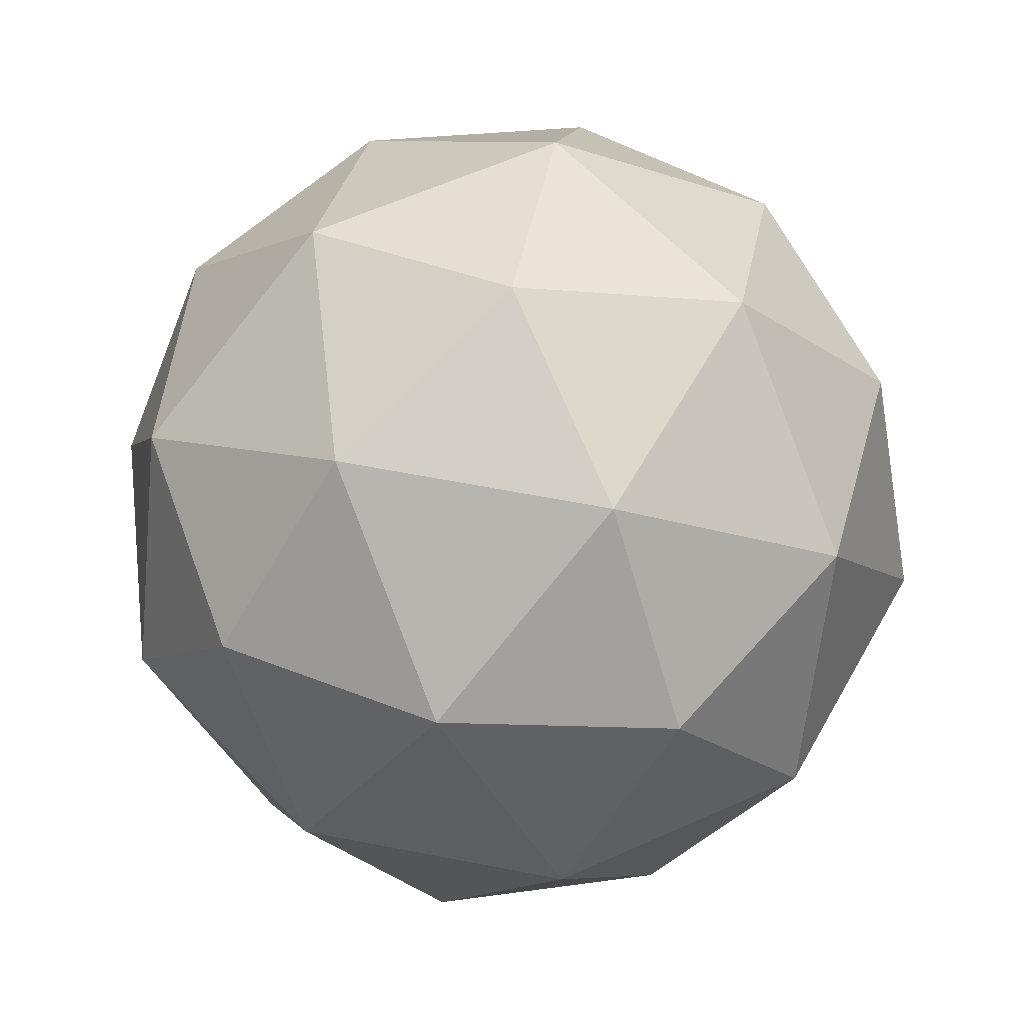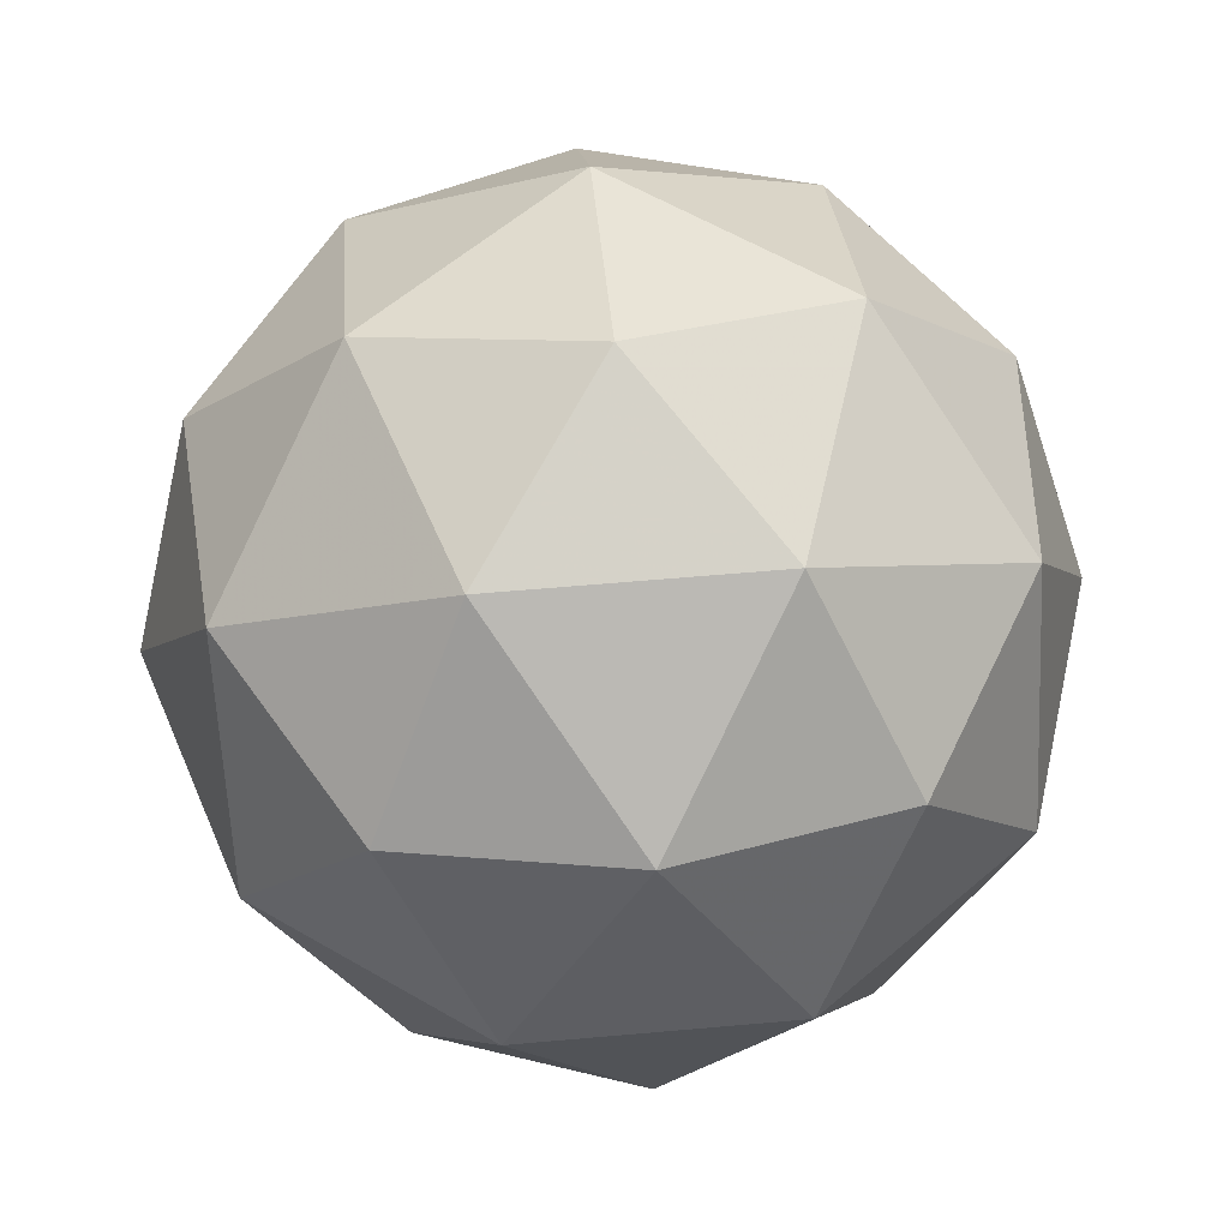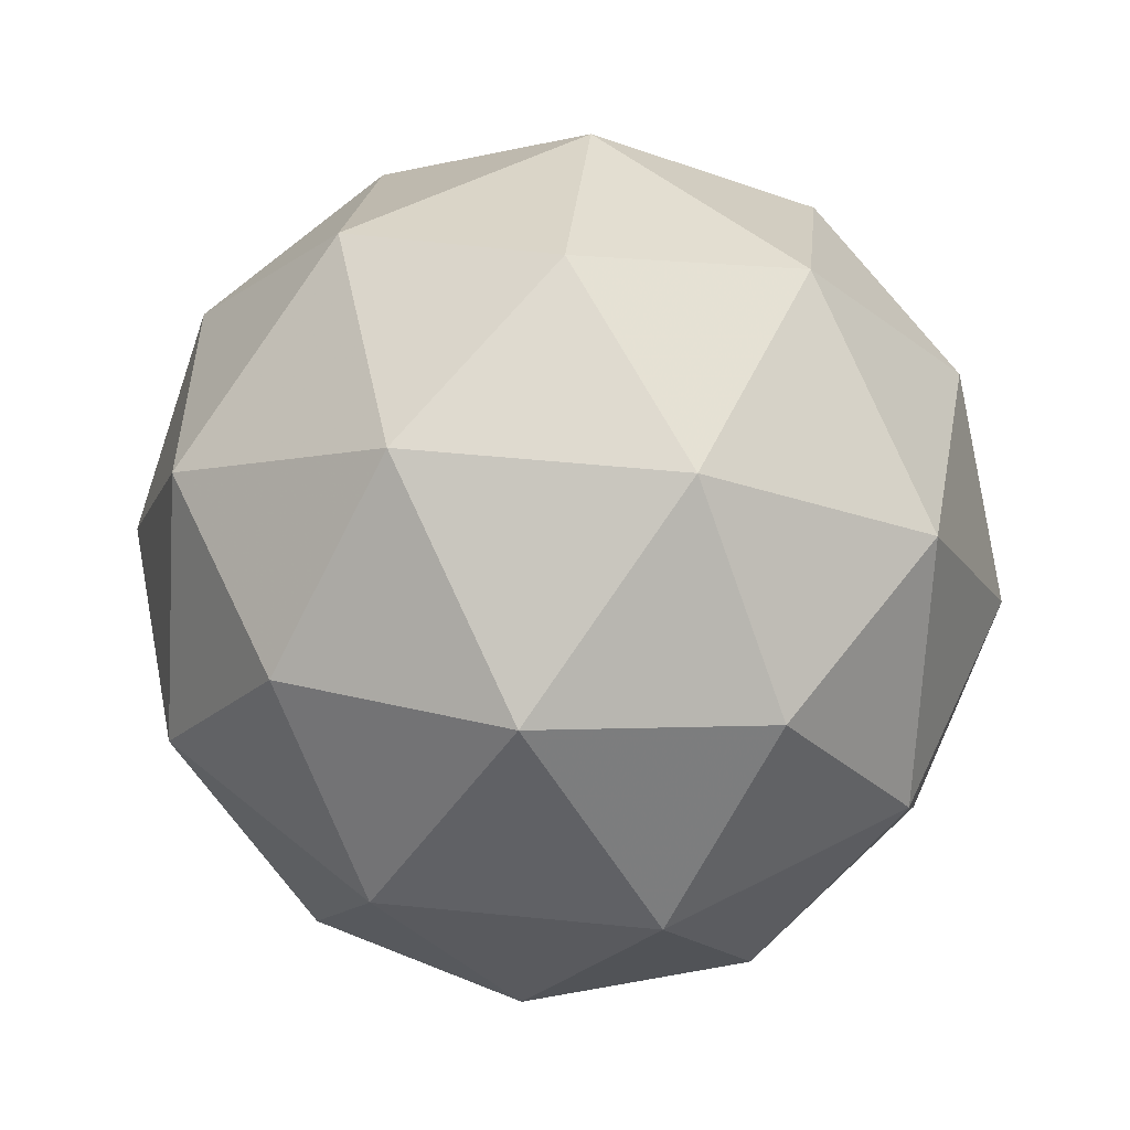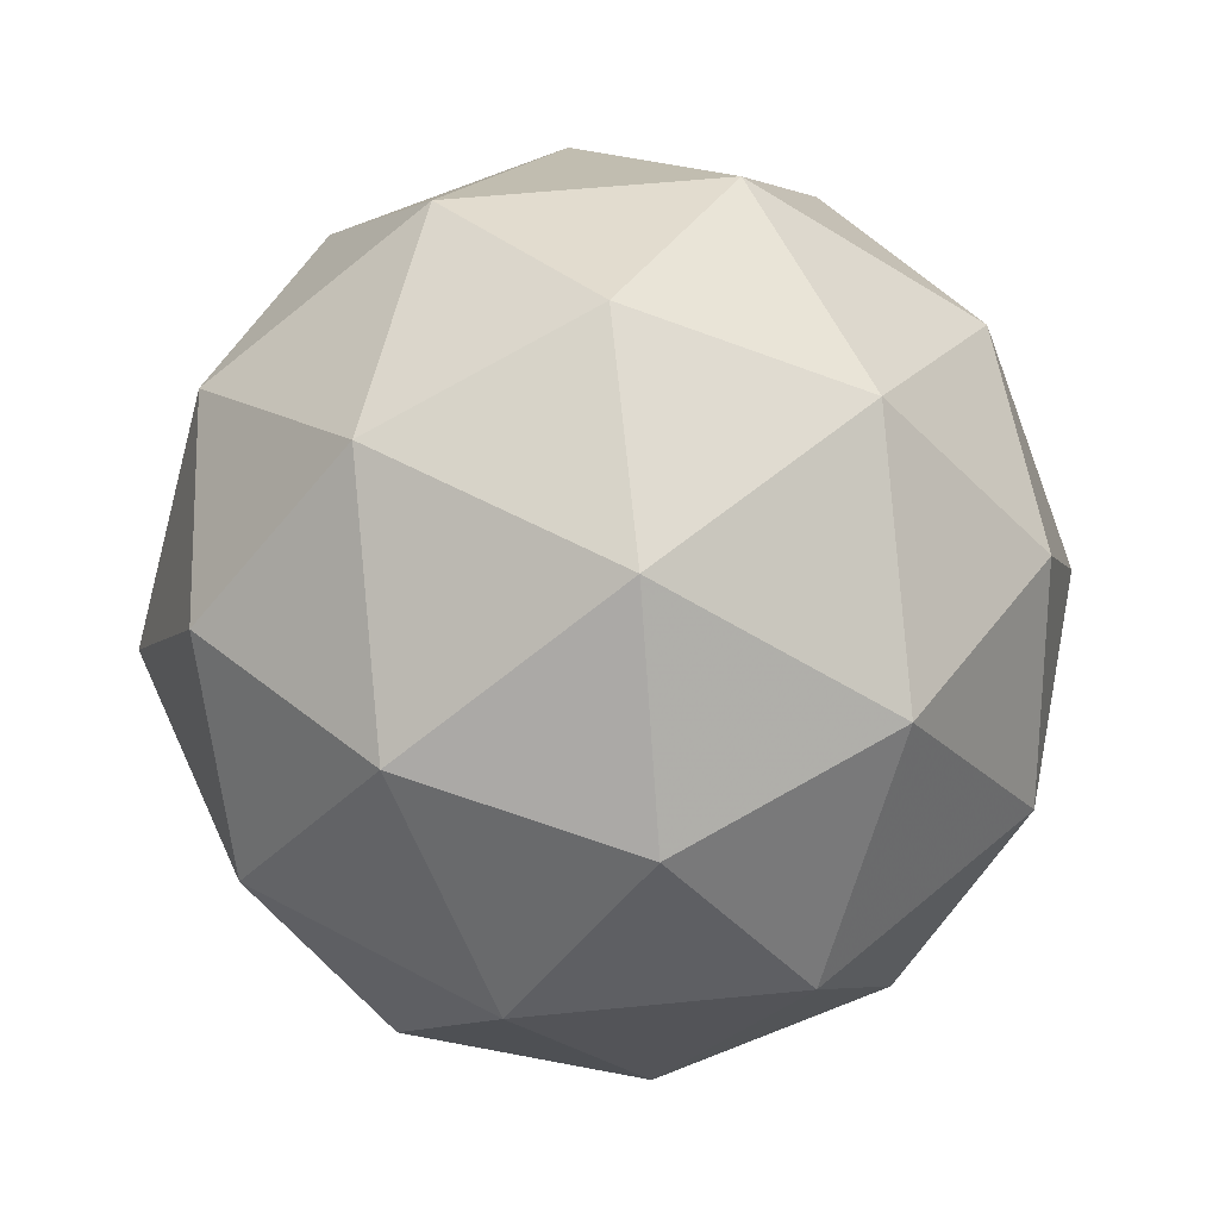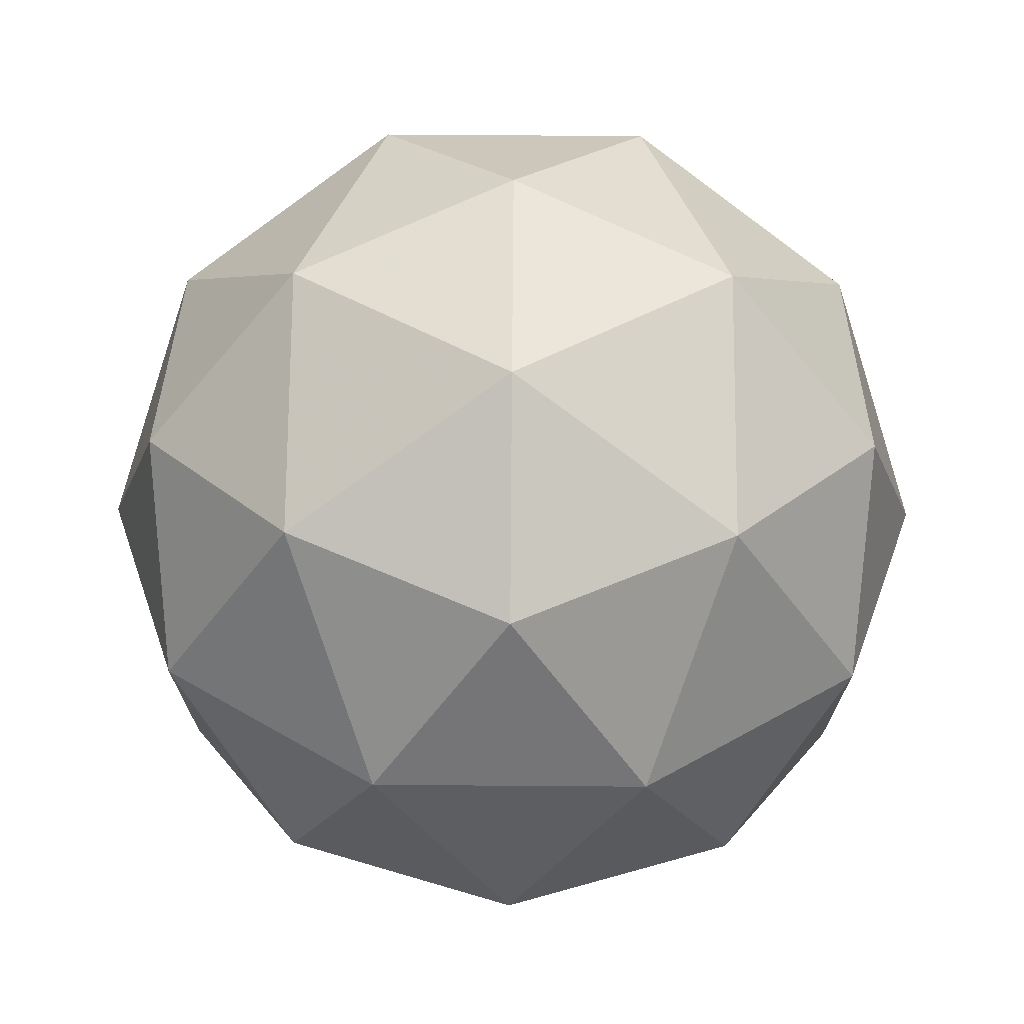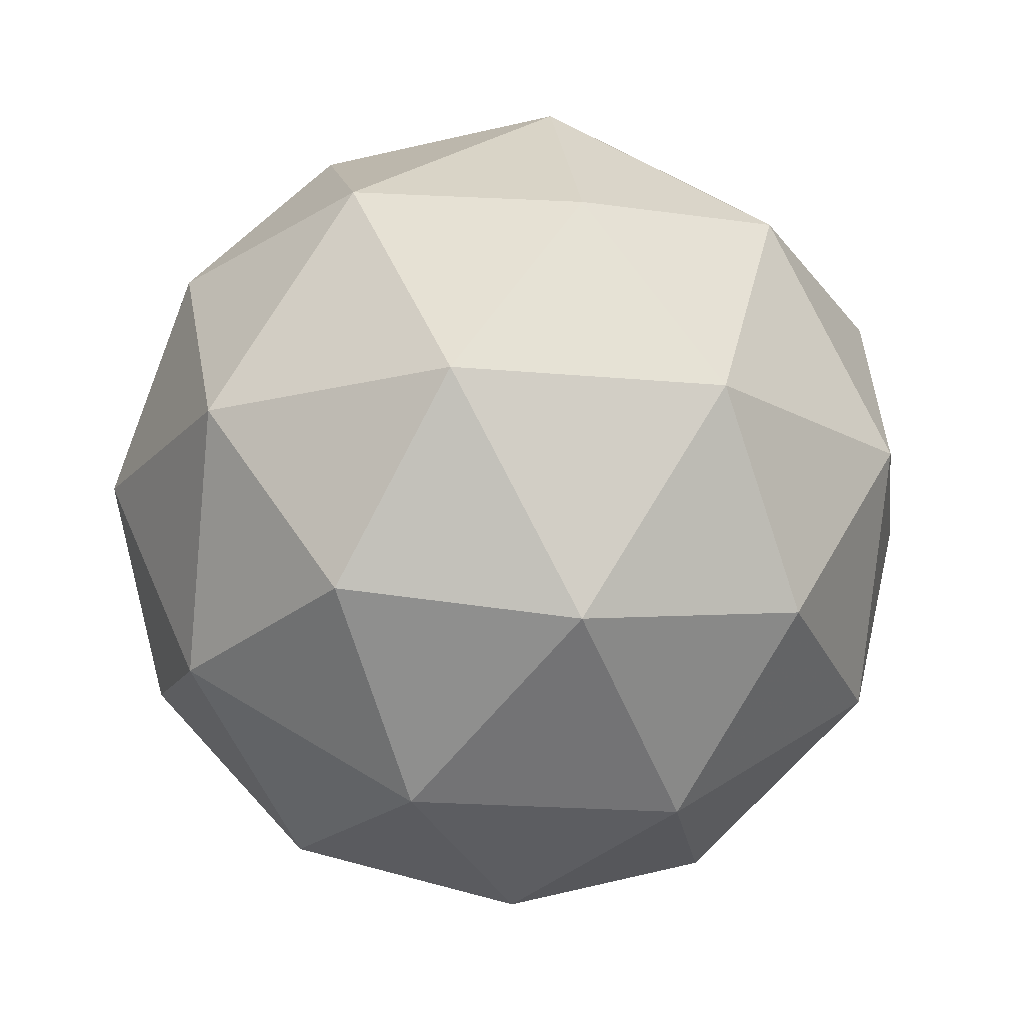
<metadata>
{"format":"obj","ext":"obj","renderer":"f3d","projection":"perspective","resolution":1024,"background":"white","views":[{"elev":60.3,"azim":65.3,"up":"+Y"},{"elev":59.9,"azim":-95.2,"up":"+Y"},{"elev":51.0,"azim":132.2,"up":"+Y"},{"elev":54.7,"azim":-132.0,"up":"+Y"},{"elev":72.3,"azim":148.7,"up":"+Z"},{"elev":-18.6,"azim":-64.3,"up":"+Y"}]}
</metadata>
<code>
g IL2DL-i4-g24-s557
v -8512 4346 1201
v -8422 4378 1266
v -8546 4378 1306
v -8360 4462 1312
v -8333 4446 1201
v -8622 4378 1201
v -8546 4378 1096
v -8422 4378 1137
v -8312 4556 1266
v -8570 4462 1380
v -8456 4446 1371
v -8512 4556 1411
v -8699 4462 1201
v -8656 4446 1306
v -8711 4556 1266
v -8570 4462 1023
v -8656 4446 1096
v -8635 4556 1032
v -8360 4462 1091
v -8456 4446 1032
v -8388 4556 1032
v -8388 4556 1371
v -8635 4556 1371
v -8711 4556 1137
v -8512 4556 991.4
v -8312 4556 1137
v -8454 4650 1380
v -8367 4667 1306
v -8477 4735 1306
v -8664 4650 1312
v -8567 4667 1371
v -8601 4735 1266
v -8664 4650 1091
v -8690 4667 1201
v -8601 4735 1137
v -8454 4650 1023
v -8567 4667 1032
v -8477 4735 1096
v -8324 4650 1201
v -8367 4667 1096
v -8401 4735 1201
v -8512 4766 1201
f 1 2 3
f 4 2 5
f 1 3 6
f 1 6 7
f 1 7 8
f 4 5 9
f 10 11 12
f 13 14 15
f 16 17 18
f 19 20 21
f 4 9 22
f 10 12 23
f 13 15 24
f 16 18 25
f 19 21 26
f 27 28 29
f 30 31 32
f 33 34 35
f 36 37 38
f 39 40 41
f 41 38 42
f 41 40 38
f 40 36 38
f 38 35 42
f 38 37 35
f 37 33 35
f 35 32 42
f 35 34 32
f 34 30 32
f 32 29 42
f 32 31 29
f 31 27 29
f 29 41 42
f 29 28 41
f 28 39 41
f 26 40 39
f 26 21 40
f 21 36 40
f 25 37 36
f 25 18 37
f 18 33 37
f 24 34 33
f 24 15 34
f 15 30 34
f 23 31 30
f 23 12 31
f 12 27 31
f 22 28 27
f 22 9 28
f 9 39 28
f 21 25 36
f 21 20 25
f 20 16 25
f 18 24 33
f 18 17 24
f 17 13 24
f 15 23 30
f 15 14 23
f 14 10 23
f 12 22 27
f 12 11 22
f 11 4 22
f 9 26 39
f 9 5 26
f 5 19 26
f 8 20 19
f 8 7 20
f 7 16 20
f 7 17 16
f 7 6 17
f 6 13 17
f 6 14 13
f 6 3 14
f 3 10 14
f 5 8 19
f 5 2 8
f 2 1 8
f 3 11 10
f 3 2 11
f 2 4 11
f 2 4 11

</code>
